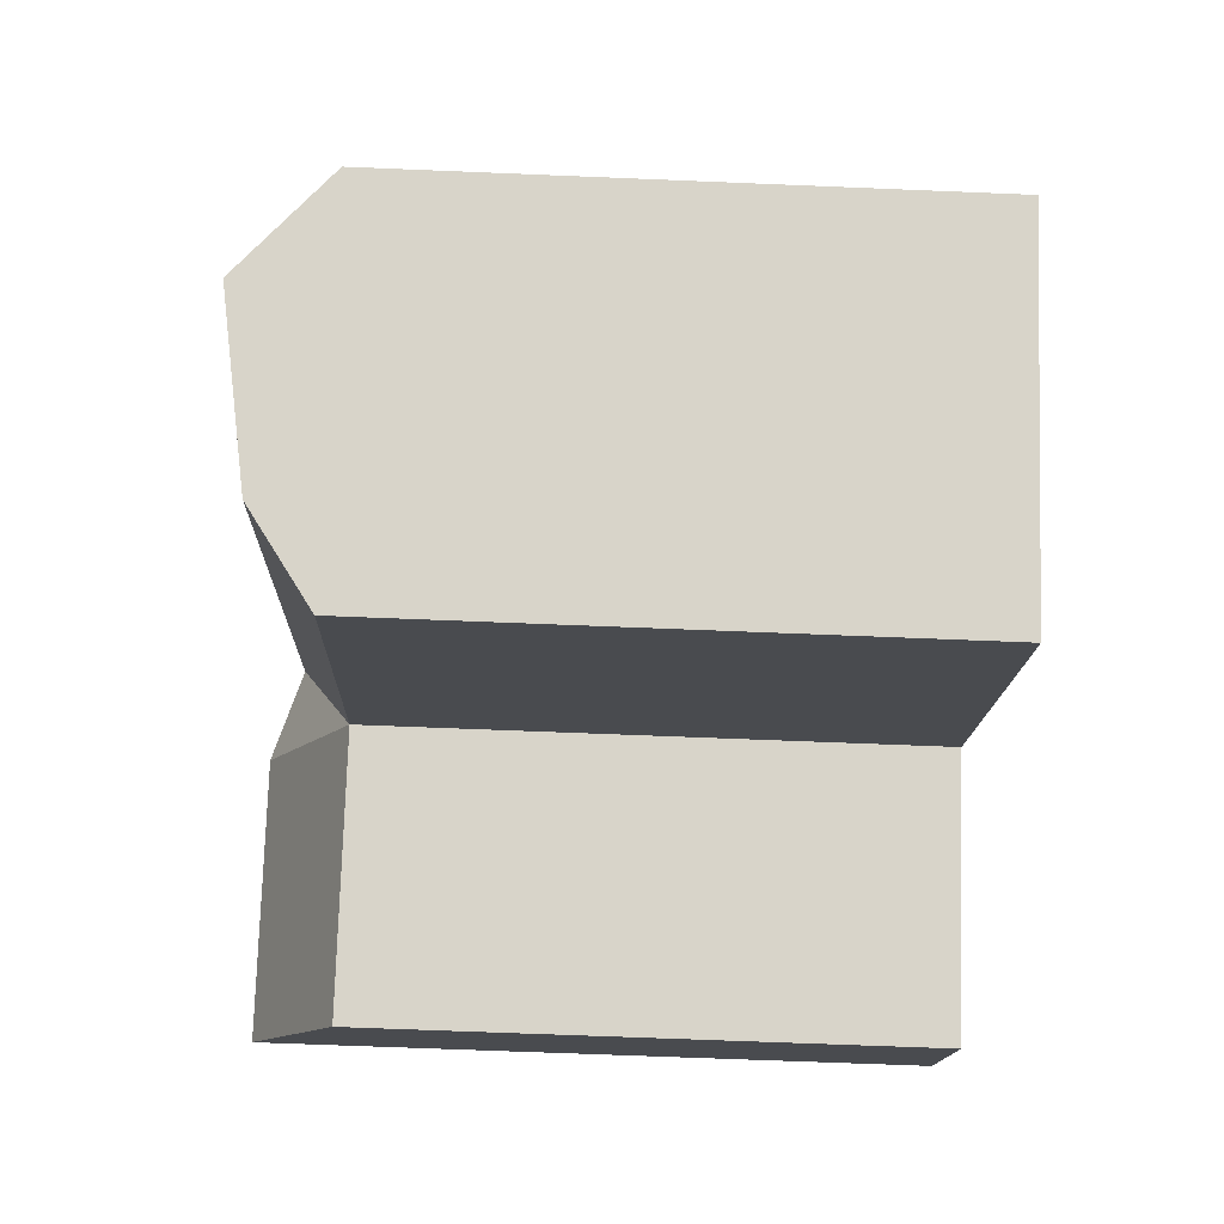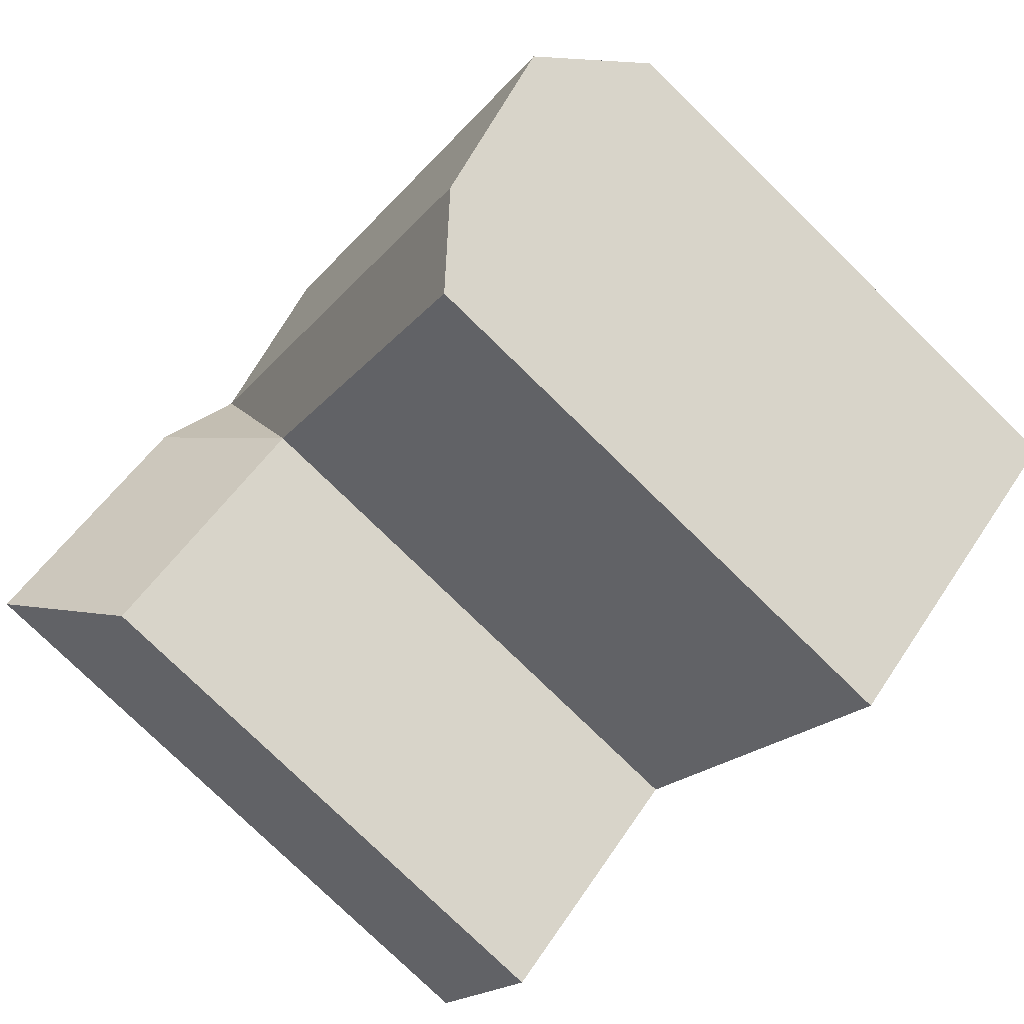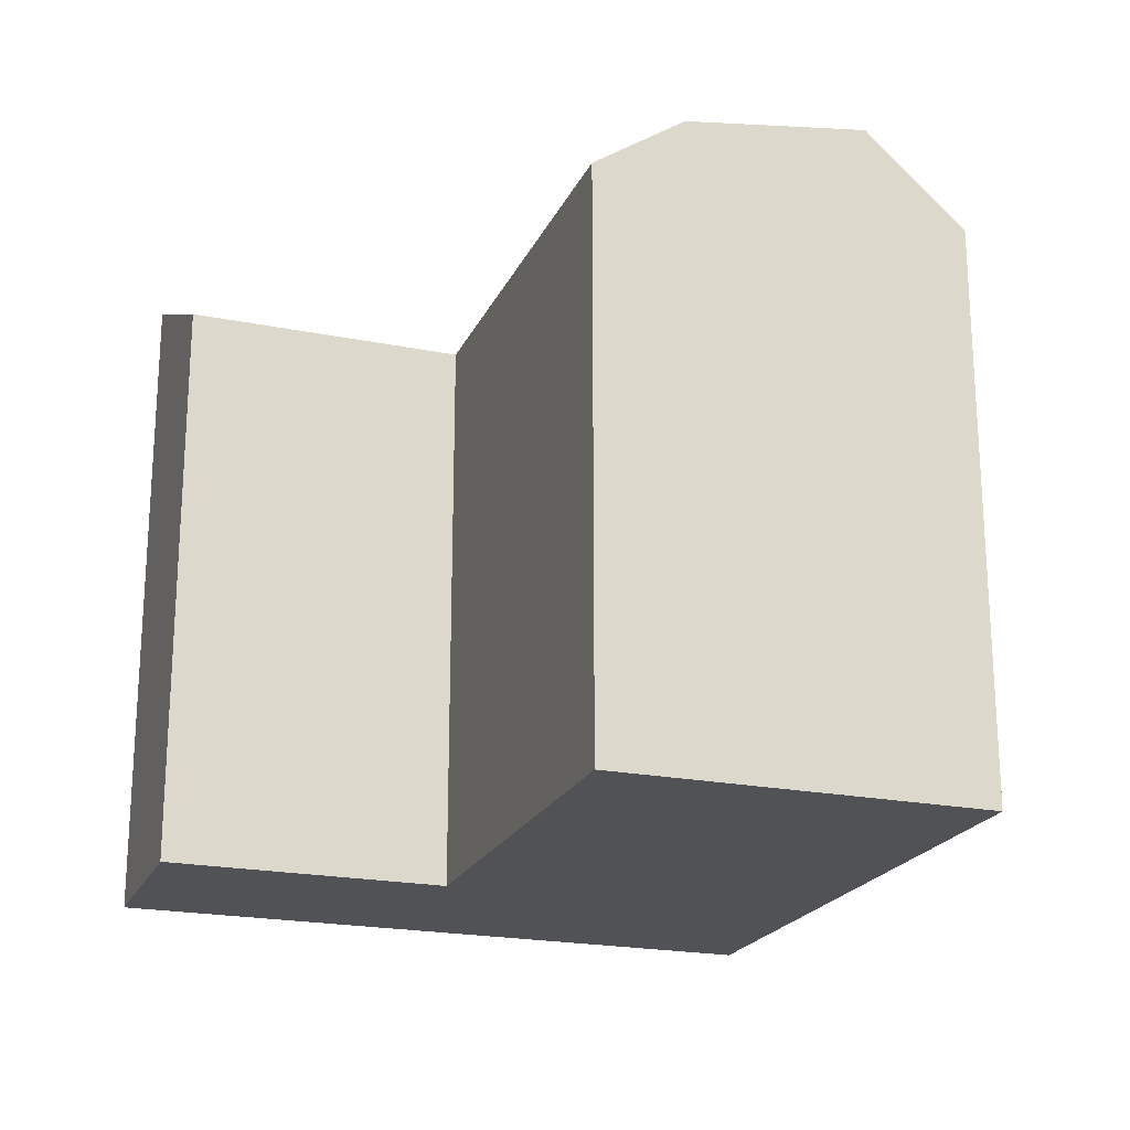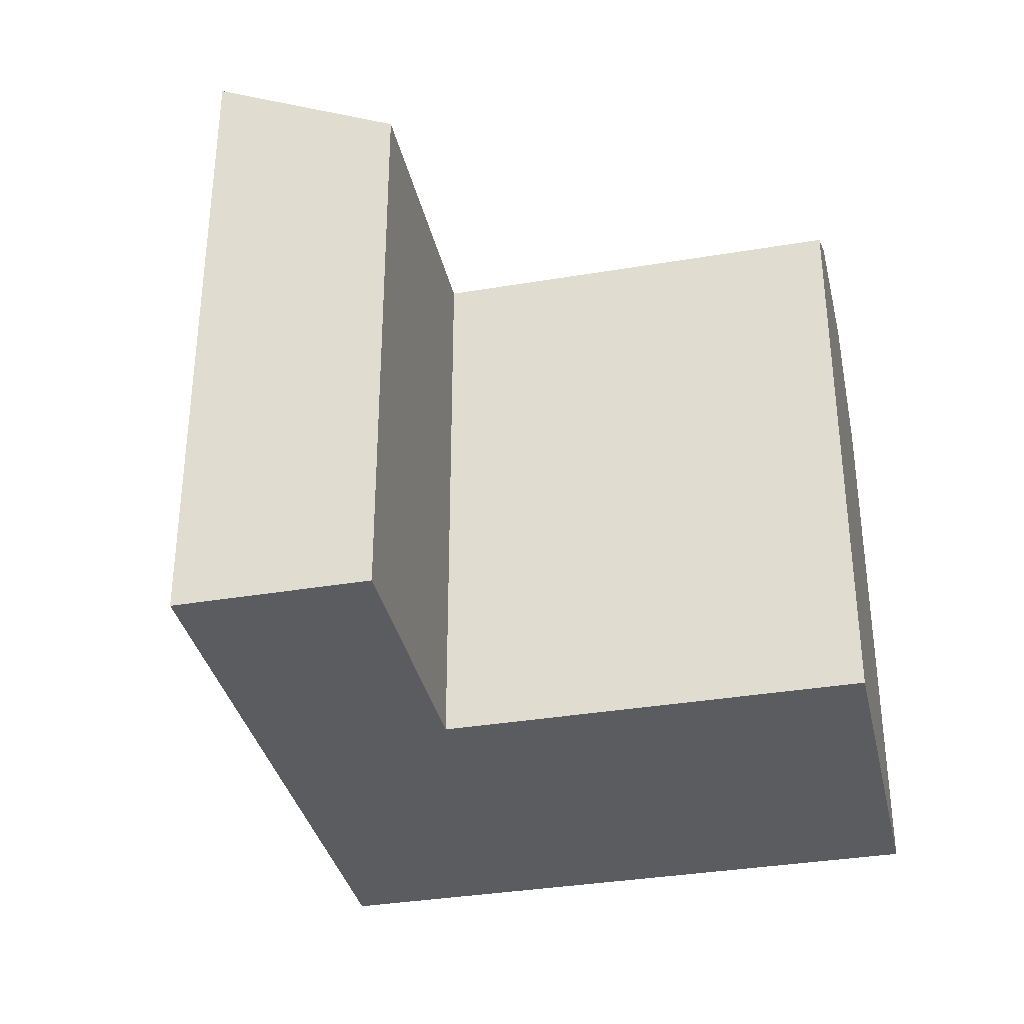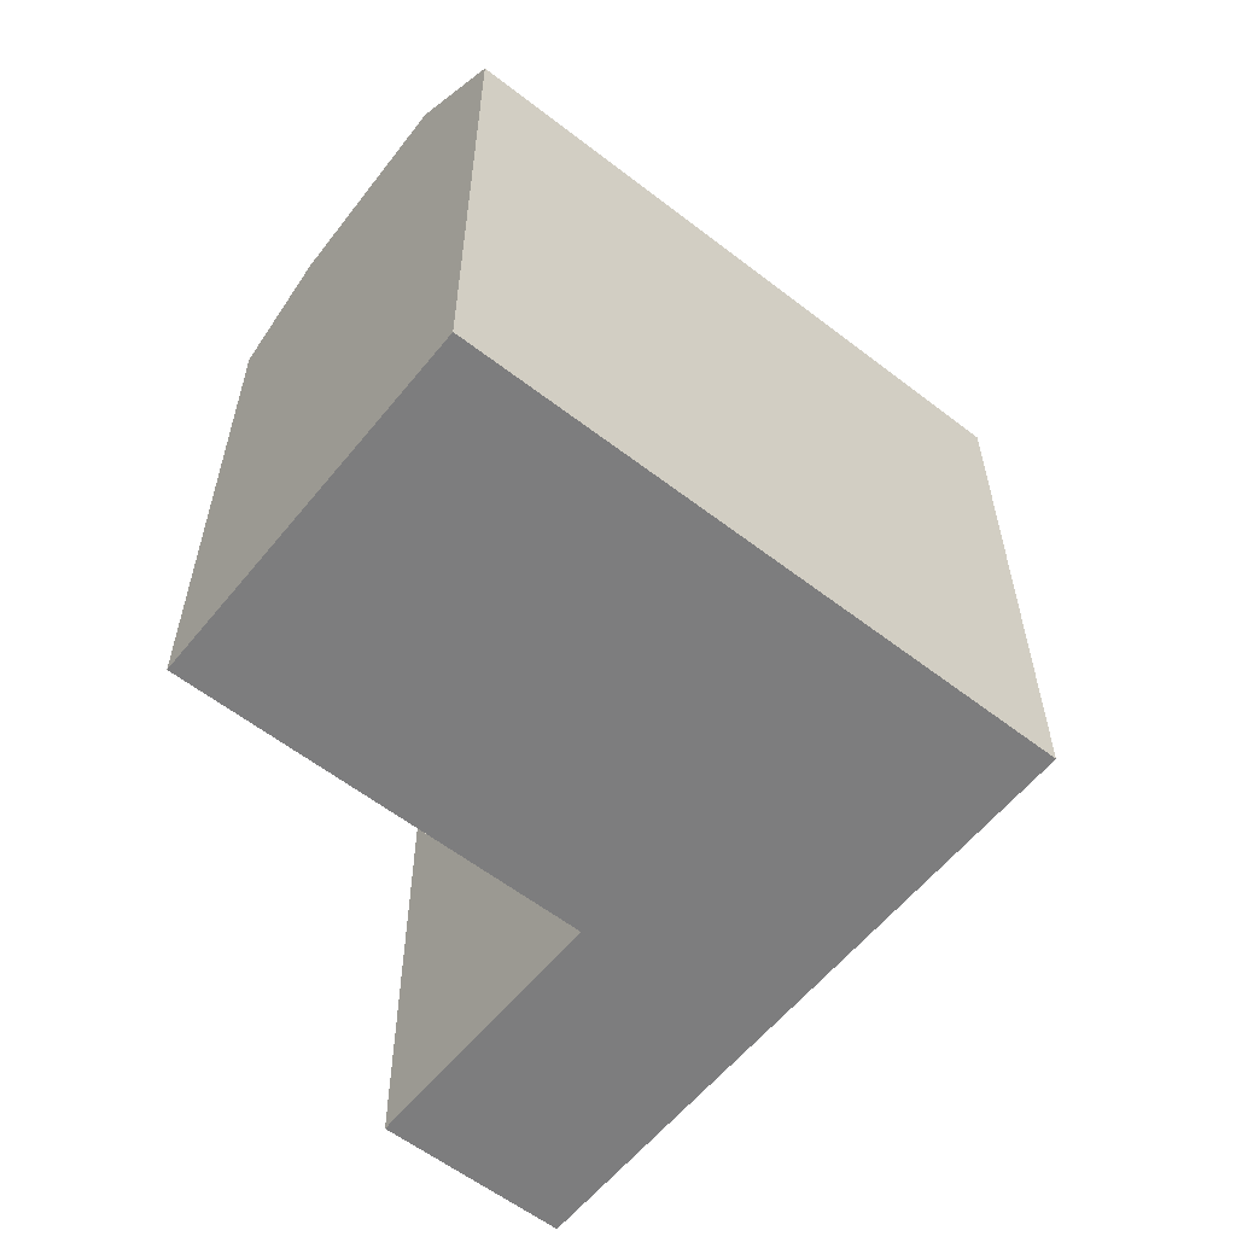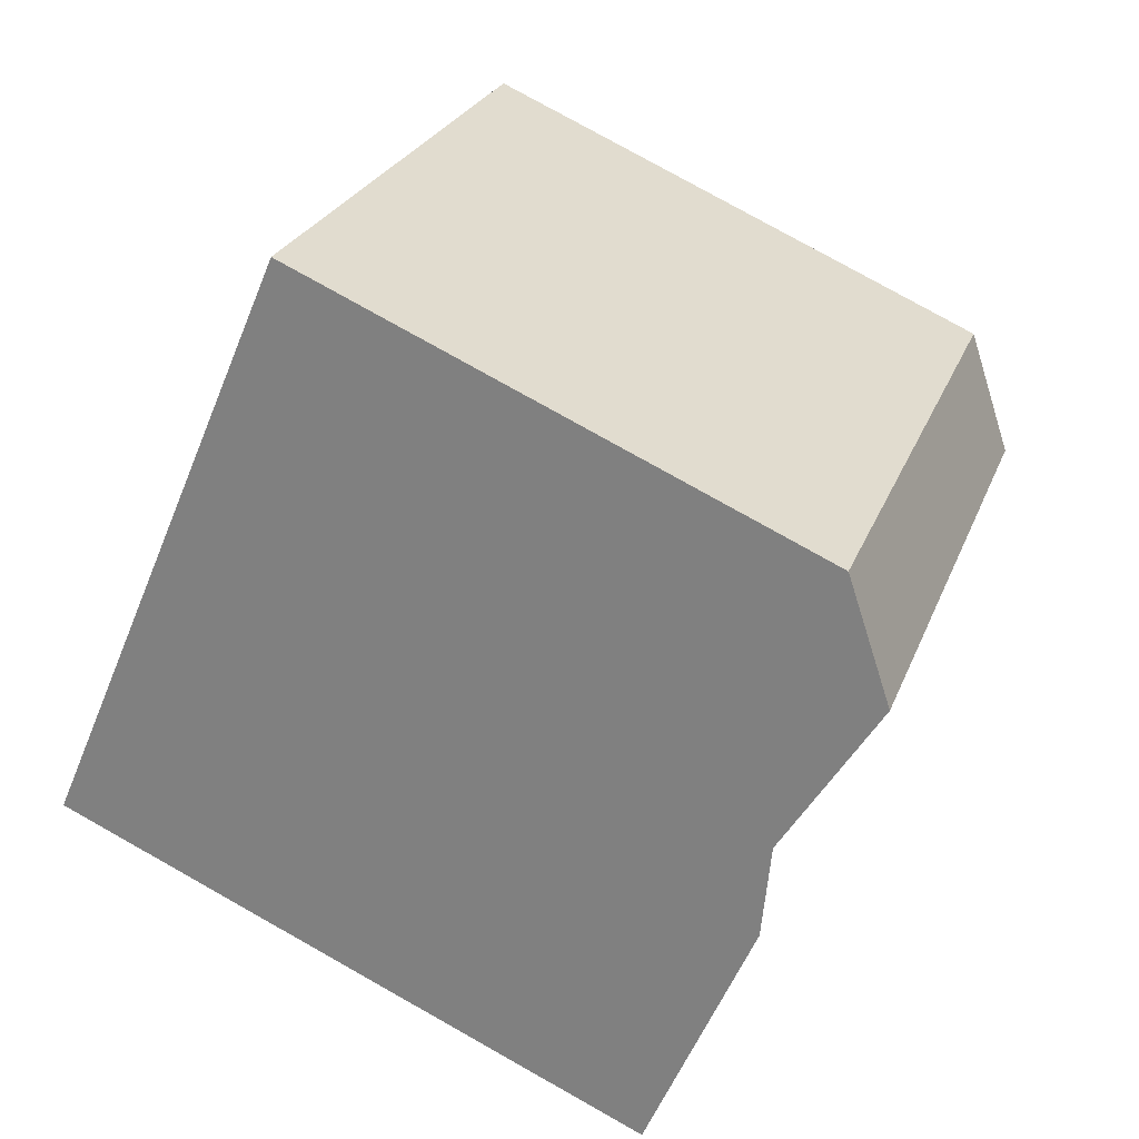
<metadata>
{"format":"obj","ext":"obj","renderer":"f3d","projection":"perspective","resolution":1024,"background":"white","views":[{"elev":-64.7,"azim":-92.4,"up":"+Z"},{"elev":-78.7,"azim":-134.2,"up":"+Z"},{"elev":-21.2,"azim":-160.0,"up":"+Y"},{"elev":-34.9,"azim":142.1,"up":"+Y"},{"elev":-59.1,"azim":-89.1,"up":"+Y"},{"elev":79.9,"azim":119.2,"up":"+Z"}]}
</metadata>
<code>
v  23.66 -4.918e-16 8.032
v  26.9 2.051e-16 -3.349
v  31.14 -1.125e-16 1.838
v  21.18 -6.171e-16 10.08
v  16.21 -8.692e-16 14.2
v  19.4 -1.749e-16 2.856
v  13.51 -1.006e-15 16.43
v  9.253 -6.893e-16 11.26
v  10.14 5.148e-16 -8.407
v  0 0 0
v  7.674 3.894e-16 -6.359
v  2.702 1.371e-16 -2.239
v  31.14 23.07 1.837
v  26.9 19.87 -3.35
v  19.4 19.87 2.856
v  10.15 19.87 -8.407
v  13.51 19.87 16.43
v  21.18 22.04 10.08
v  23.66 23.07 8.031
v  16.21 23.01 14.19
v  7.674 22.04 -6.36
v  0.0004235 19.87 -0.0006292
v  2.702 23.01 -2.24
v  9.254 19.87 11.26
v  11.96 23.01 9.019
v  16.93 22.04 4.902
g defaultobject
f 1 2 3
f 2 1 4
f 2 4 5
f 2 5 6
f 6 5 7
f 6 7 8
f 6 8 9
f 9 8 10
f 9 10 11
f 11 10 12
f 2 13 3
f 13 2 14
f 9 15 6
f 15 9 16
f 5 17 7
f 17 5 4
f 17 4 1
f 17 1 3
f 17 3 13
f 17 13 18
f 18 13 19
f 20 17 18
f 21 22 23
f 22 21 16
f 22 16 9
f 22 9 11
f 22 11 12
f 22 12 10
f 10 24 22
f 24 10 17
f 17 10 7
f 7 10 8
f 15 2 6
f 2 15 14
f 22 25 23
f 25 22 24
f 25 24 20
f 20 24 17
f 23 26 21
f 26 23 25
f 26 25 18
f 18 25 20
f 21 15 16
f 15 21 26
f 15 26 18
f 15 13 14
f 13 15 19
f 18 19 15

</code>
